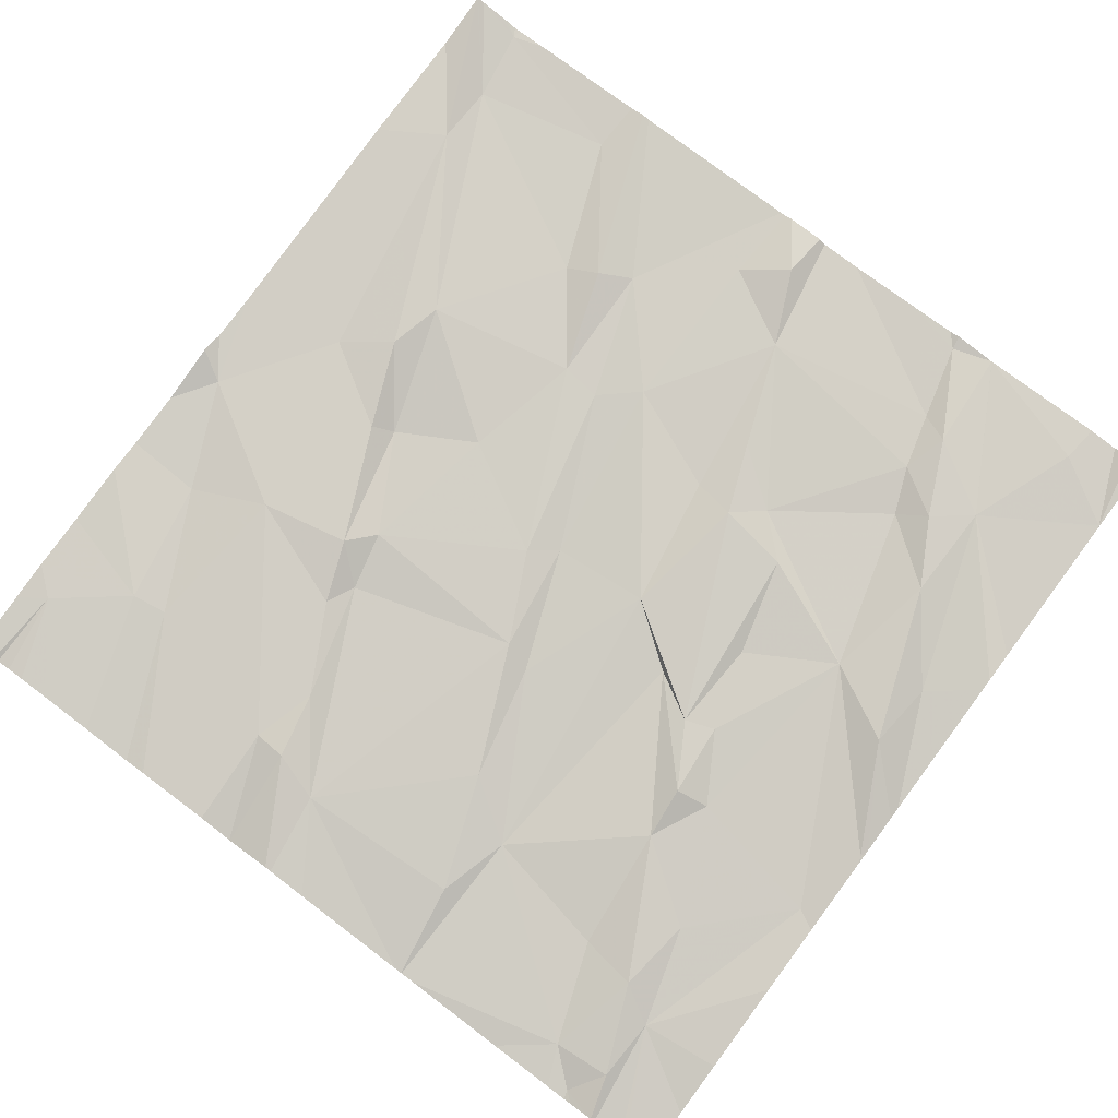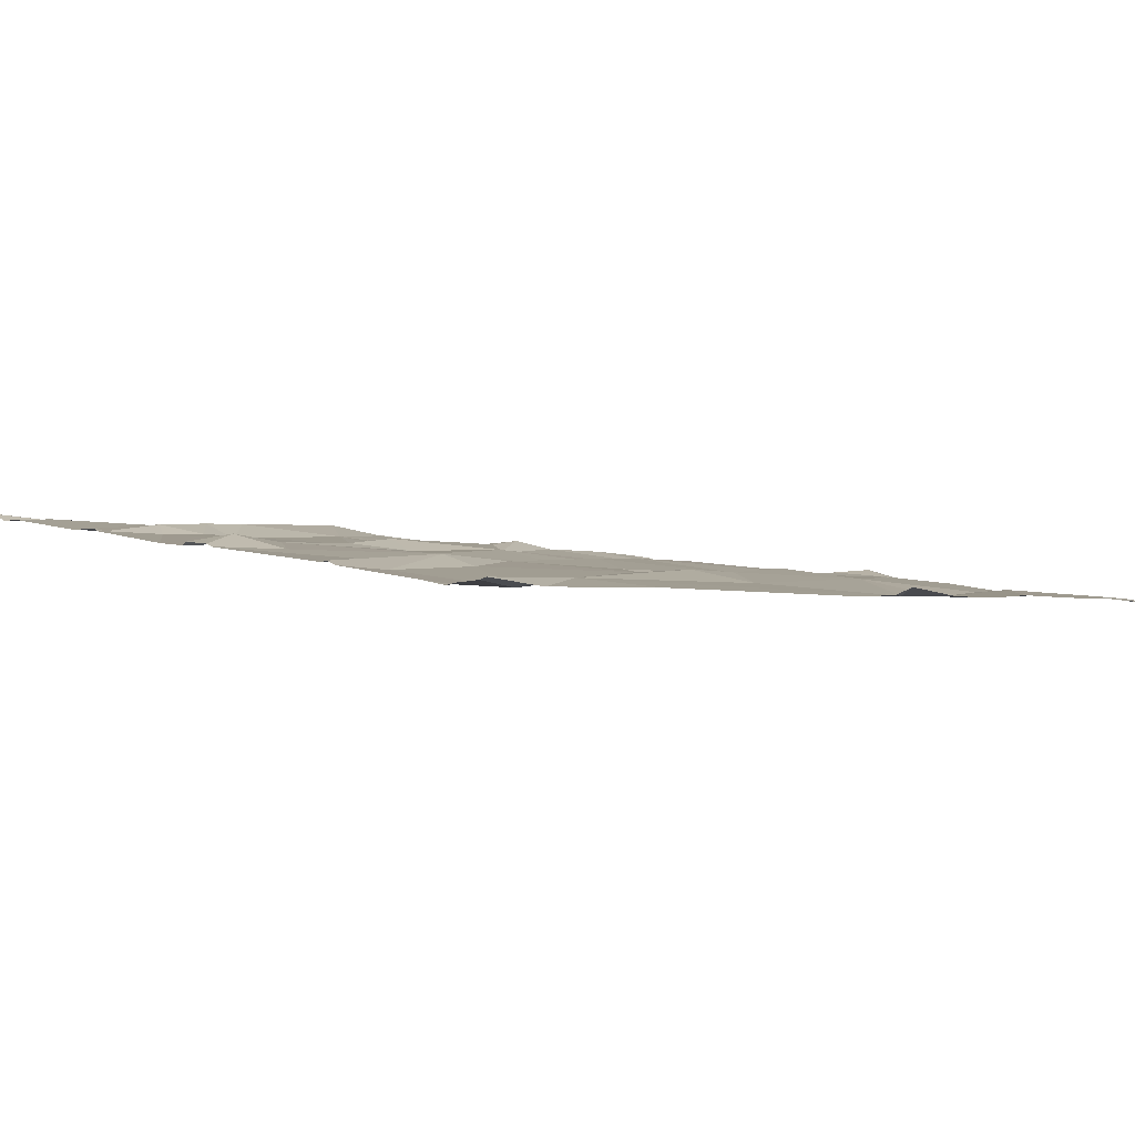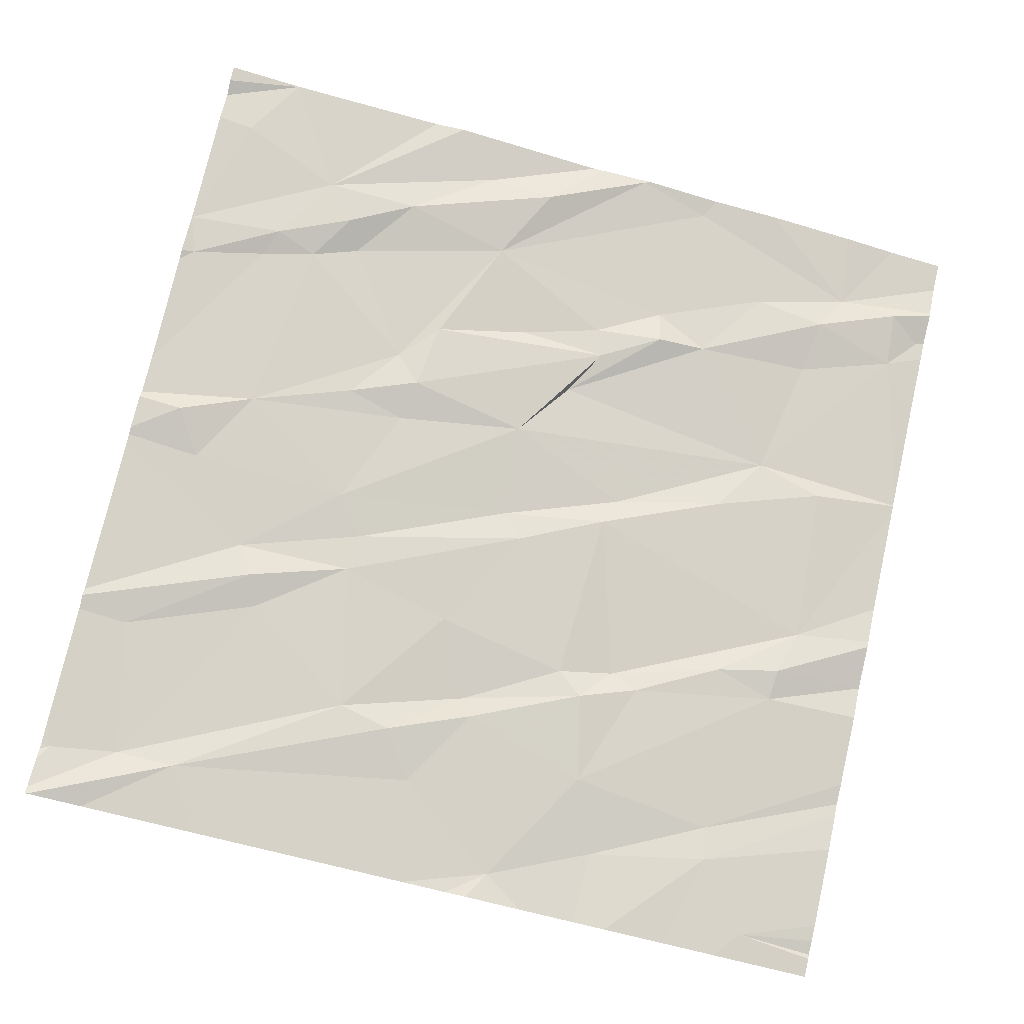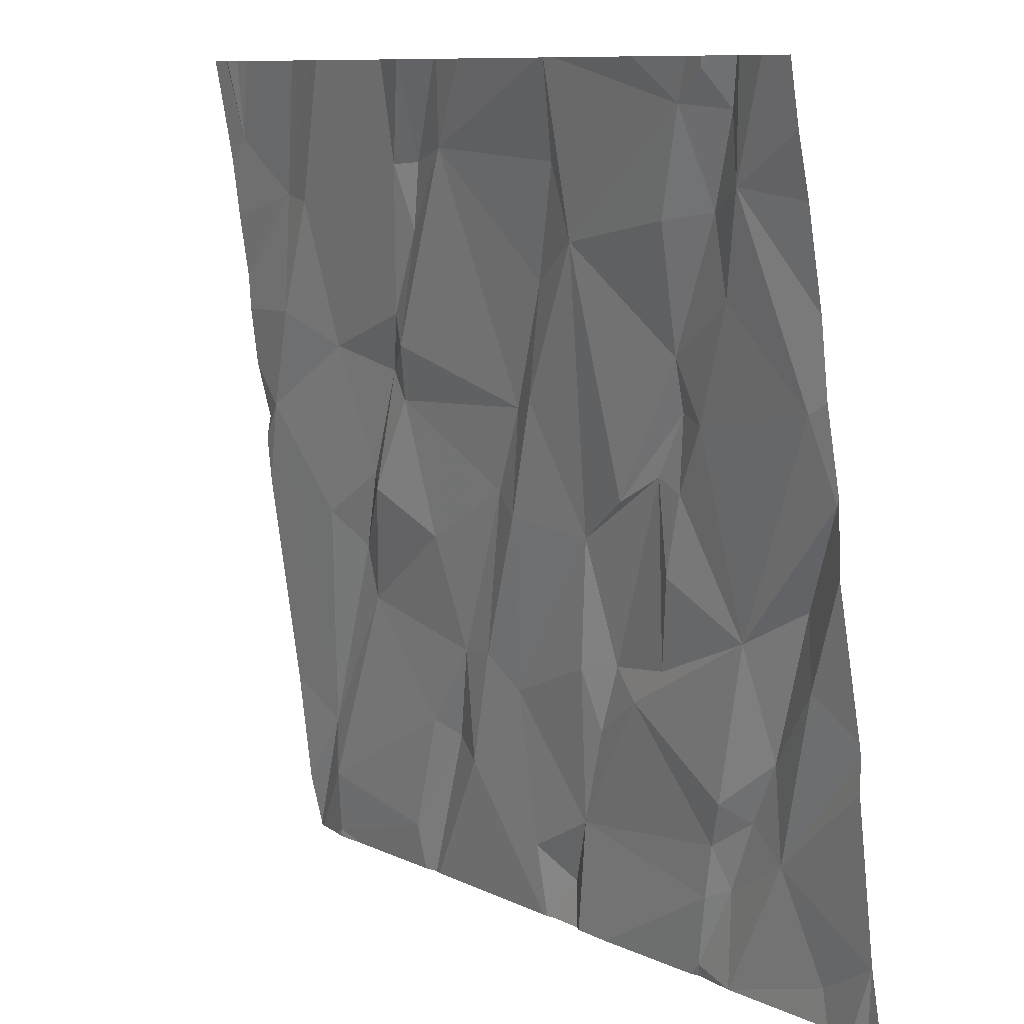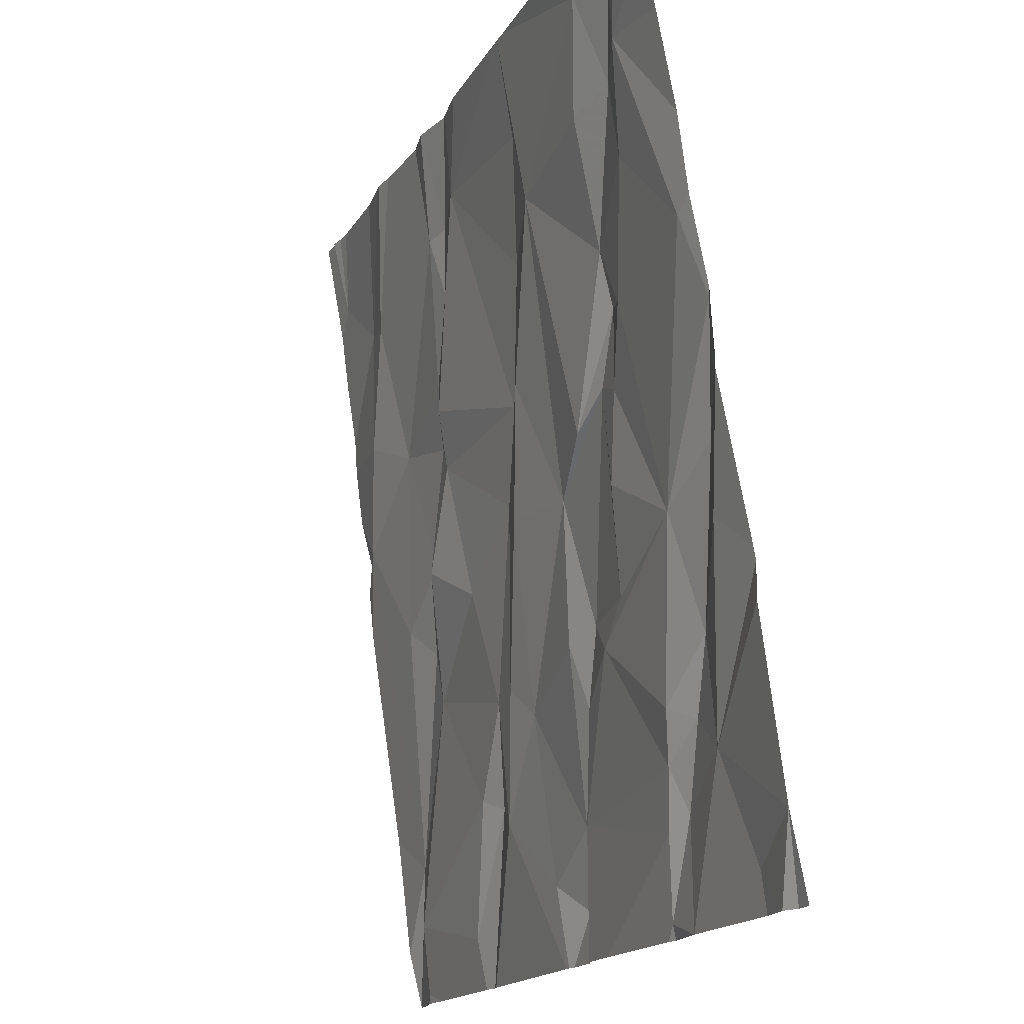
<metadata>
{"format":"obj","ext":"obj","renderer":"f3d","projection":"perspective","resolution":1024,"background":"white","views":[{"elev":72.5,"azim":-143.2,"up":"+Z"},{"elev":10.1,"azim":50.9,"up":"+Z"},{"elev":79.1,"azim":103.0,"up":"+Z"},{"elev":9.9,"azim":-132.7,"up":"+Y"},{"elev":-17.0,"azim":-115.9,"up":"+Y"}]}
</metadata>
<code>
v -78.76 237.4 500.2
v -80.49 237.9 500
v -78.76 238 500.1
v -78.76 237.5 500.2
v -78.76 237.9 500.2
v -80.01 238.1 500
v -80.56 236.9 500.2
v -80.62 237.5 500.1
v -80.66 237.3 500.1
v -78.76 237.8 500.2
v -80.66 236.4 500.2
v -79.98 238.1 500
v -80.52 238.1 500
v -78.76 237.6 500.2
v -80.43 237.7 500
v -80.48 238 500
v -80.37 237 500.2
v -80.54 237.1 500.2
v -80.32 237.4 500.1
v -80.43 236.5 500.2
v -80.52 236.3 500.3
v -80.44 238.1 500
v -80.34 236.6 500.2
v -80.27 236.6 500.2
v -80.27 236.4 500.3
v -80.16 236.2 500.3
v -80.41 237.8 500
v -79.97 238.1 500
v -80.23 237.3 500.1
v -80.25 237.4 500.1
v -80.17 237.3 500.1
v -80.03 236.8 500.2
v -80.23 236.5 500.2
v -80.06 237.2 500.1
v -80.28 237.8 500
v -80.36 238 500
v -80 237.8 500.1
v -80.26 237.5 500.1
v -80.18 237.1 500.2
v -80.12 236.9 500.2
v -80.43 238.1 500
v -79.92 237.1 500.2
v -80.2 236.4 500.3
v -80.42 236.7 500.2
v -79.97 236.9 500.2
v -79.7 238.1 500
v -79.82 236.5 500.3
v -79.61 238.1 500
v -80.46 238.1 500
v -79.91 236.7 500.2
v -79.64 236.7 500.3
v -79.58 237.9 500.1
v -79.86 237.7 500.1
v -79.8 237.4 500.1
v -79.95 237.9 500.1
v -79.87 236.8 500.2
v -79.7 237.1 500.2
v -79.74 237.4 500.2
v -79.75 236.3 500.3
v -79.48 237.9 500.1
v -79.55 236.8 500.2
v -79.37 237.5 500.1
v -79.45 237.8 500.1
v -80.39 238.1 500
v -79.65 237.2 500.2
v -79.4 237.1 500.2
v -79.46 236.5 500.3
v -79.65 236.4 500.3
v -79.47 236.8 500.3
v -79.35 237.4 500.2
v -79.3 237.4 500.2
v -79.11 237 500.3
v -79.18 237.2 500.2
v -79 237.1 500.2
v -79.4 237.9 500.1
v -79.34 237.6 500.2
v -79.1 237.5 500.2
v -79.06 237.8 500.1
v -78.82 237.9 500.1
v -78.98 237.8 500.1
v -78.9 236.5 500.3
v -79.14 236.9 500.3
v -79.23 237.2 500.2
v -79.98 238.1 500
v -79.39 236.6 500.3
v -78.93 237.5 500.2
v -79.32 236.6 500.3
v -78.9 236.4 500.3
v -79.21 236.3 500.3
v -78.88 236.2 500.4
v -80.25 238.1 500
v -78.82 237.3 500.2
v -80.53 236.2 500.3
v -80.15 236.2 500.3
v -80.25 236.2 500.3
v -80.25 236.2 500.3
v -80.25 236.2 500.3
v -80.59 236.2 500.3
v -78.76 236.2 500.4
v -80.63 236.2 500.3
v -78.78 236.2 500.4
v -80.67 238 500
v -80.67 237.9 500
v -80.67 237.7 500
v -80.67 236.8 500.2
v -80.67 237.2 500.1
v -80.67 237.3 500.1
v -80.67 237.5 500.1
v -80.67 237.3 500.1
v -80.67 237.3 500.1
v -80.67 236.4 500.2
v -78.78 238.1 500.1
v -80.67 236.4 500.2
v -80.67 236.4 500.2
v -80.67 237.2 500.1
v -80.67 236.7 500.2
v -80.67 236.8 500.2
v -78.76 237.3 500.2
v -78.76 236.2 500.4
v -80.59 238.1 500
v -80.51 238.1 500
v -78.76 237.2 500.2
v -78.76 237.1 500.2
v -78.76 236.6 500.3
v -78.76 236.3 500.4
v -80.25 236.2 500.3
v -80.13 236.2 500.3
v -80.03 236.2 500.3
v -79.87 236.2 500.3
v -79.78 236.2 500.3
v -79.76 236.2 500.3
v -79.65 236.2 500.3
v -79.66 236.2 500.3
v -79.68 236.2 500.3
v -79.25 236.2 500.4
v -79.26 236.2 500.3
v -79.21 236.2 500.3
v -78.95 236.2 500.4
v -78.88 236.2 500.4
v -78.87 236.2 500.4
v -78.84 236.2 500.4
v -80.63 236.2 500.3
v -80.67 236.2 500.3
v -78.82 236.2 500.4
v -79.49 238.1 500
v -79.6 238.1 500.1
v -79.24 238.1 500.1
v -79.41 238.1 500.1
v -79.49 238.1 500
v -78.96 238.1 500.1
v -78.88 238.1 500.1
v -79.19 238.1 500.1
v -79.16 238.1 500.1
v -79.07 238.1 500.1
v -78.85 238.1 500.1
v -78.81 238.1 500.1
v -78.8 238.1 500.1
v -80.61 238.1 499.9
v -80.67 238.1 499.9
v -78.76 238.1 500.1
f 129 43 128
f 107 8 108
f 101 90 144
f 128 26 127
f 100 111 142
f 150 79 151
f 119 81 88
f 118 92 122
f 8 2 104
f 15 2 8
f 13 16 121
f 18 17 9
f 18 9 110
f 9 17 8
f 17 19 8
f 21 11 98
f 149 75 148
f 106 18 115
f 114 20 116
f 96 25 95
f 29 31 30
f 24 33 32
f 31 34 30
f 27 2 15
f 27 16 2
f 36 16 27
f 36 41 16
f 19 30 38
f 31 39 40
f 37 35 38
f 38 27 15
f 35 37 36
f 35 27 38
f 6 37 84
f 27 35 36
f 42 34 31
f 121 41 49
f 41 36 64
f 17 39 29
f 40 45 31
f 31 29 39
f 32 45 40
f 17 40 39
f 15 19 38
f 15 8 19
f 17 29 19
f 34 42 37
f 38 30 34
f 38 34 37
f 23 24 44
f 18 7 44
f 17 18 44
f 44 20 23
f 20 7 105
f 24 23 33
f 44 7 20
f 11 21 20
f 20 25 23
f 47 33 43
f 17 24 32
f 25 33 23
f 43 33 25
f 32 40 17
f 43 25 26
f 20 21 97
f 148 75 147
f 95 20 126
f 147 78 152
f 43 26 128
f 19 29 30
f 44 24 17
f 47 50 32
f 37 54 53
f 55 52 28
f 55 37 53
f 84 55 12
f 54 42 57
f 45 56 42
f 56 51 42
f 42 31 45
f 42 54 37
f 54 58 53
f 47 32 33
f 56 45 50
f 47 56 50
f 47 43 129
f 59 47 130
f 45 32 50
f 62 52 58
f 48 60 146
f 52 55 53
f 58 57 65
f 58 54 57
f 67 51 68
f 61 69 65
f 65 57 61
f 58 65 70
f 132 68 133
f 133 59 134
f 51 56 47
f 47 68 51
f 47 59 68
f 52 53 58
f 67 61 51
f 51 61 57
f 42 51 57
f 62 70 71
f 74 73 72
f 75 76 77
f 75 78 147
f 60 52 63
f 63 52 62
f 145 75 149
f 75 60 63
f 62 76 63
f 152 80 153
f 73 74 77
f 75 63 76
f 65 66 70
f 78 75 77
f 77 71 73
f 71 76 62
f 72 82 81
f 69 61 67
f 83 66 82
f 135 67 136
f 82 72 83
f 73 83 72
f 73 71 83
f 69 66 65
f 70 62 58
f 70 83 71
f 77 76 71
f 82 66 69
f 70 66 83
f 90 89 137
f 88 87 89
f 87 88 82
f 69 87 82
f 67 85 69
f 146 60 145
f 85 89 87
f 85 87 69
f 89 85 135
f 80 78 86
f 90 88 89
f 80 79 150
f 77 86 78
f 92 86 77
f 74 72 81
f 77 74 92
f 82 88 81
f 145 60 75
f 5 80 10
f 127 26 94
f 92 74 81
f 14 86 4
f 79 3 112
f 4 92 1
f 126 20 97
f 99 88 101
f 97 21 93
f 12 55 28
f 48 52 60
f 123 81 124
f 94 26 96
f 95 25 20
f 1 92 118
f 102 2 158
f 46 52 48
f 103 2 102
f 104 2 103
f 3 79 5
f 105 7 106
f 4 86 92
f 106 7 18
f 107 9 8
f 96 26 25
f 14 80 86
f 108 8 104
f 109 9 107
f 110 9 109
f 10 80 14
f 93 21 98
f 111 11 113
f 28 52 46
f 98 11 100
f 113 11 114
f 5 79 80
f 114 11 20
f 115 18 110
f 22 41 64
f 116 20 117
f 49 41 22
f 117 20 105
f 101 88 90
f 122 92 123
f 123 92 81
f 100 11 111
f 124 81 125
f 125 81 119
f 99 119 88
f 130 47 129
f 64 36 91
f 131 59 130
f 84 37 55
f 132 67 68
f 133 68 59
f 91 36 6
f 134 59 131
f 135 85 67
f 6 36 37
f 136 67 132
f 121 16 41
f 137 89 135
f 138 90 137
f 139 90 138
f 13 2 16
f 140 90 139
f 141 90 140
f 112 3 160
f 142 111 143
f 120 2 13
f 144 90 141
f 151 79 155
f 152 78 80
f 153 80 154
f 154 80 150
f 155 79 156
f 156 79 157
f 157 79 112
f 158 2 120
f 159 102 158

</code>
